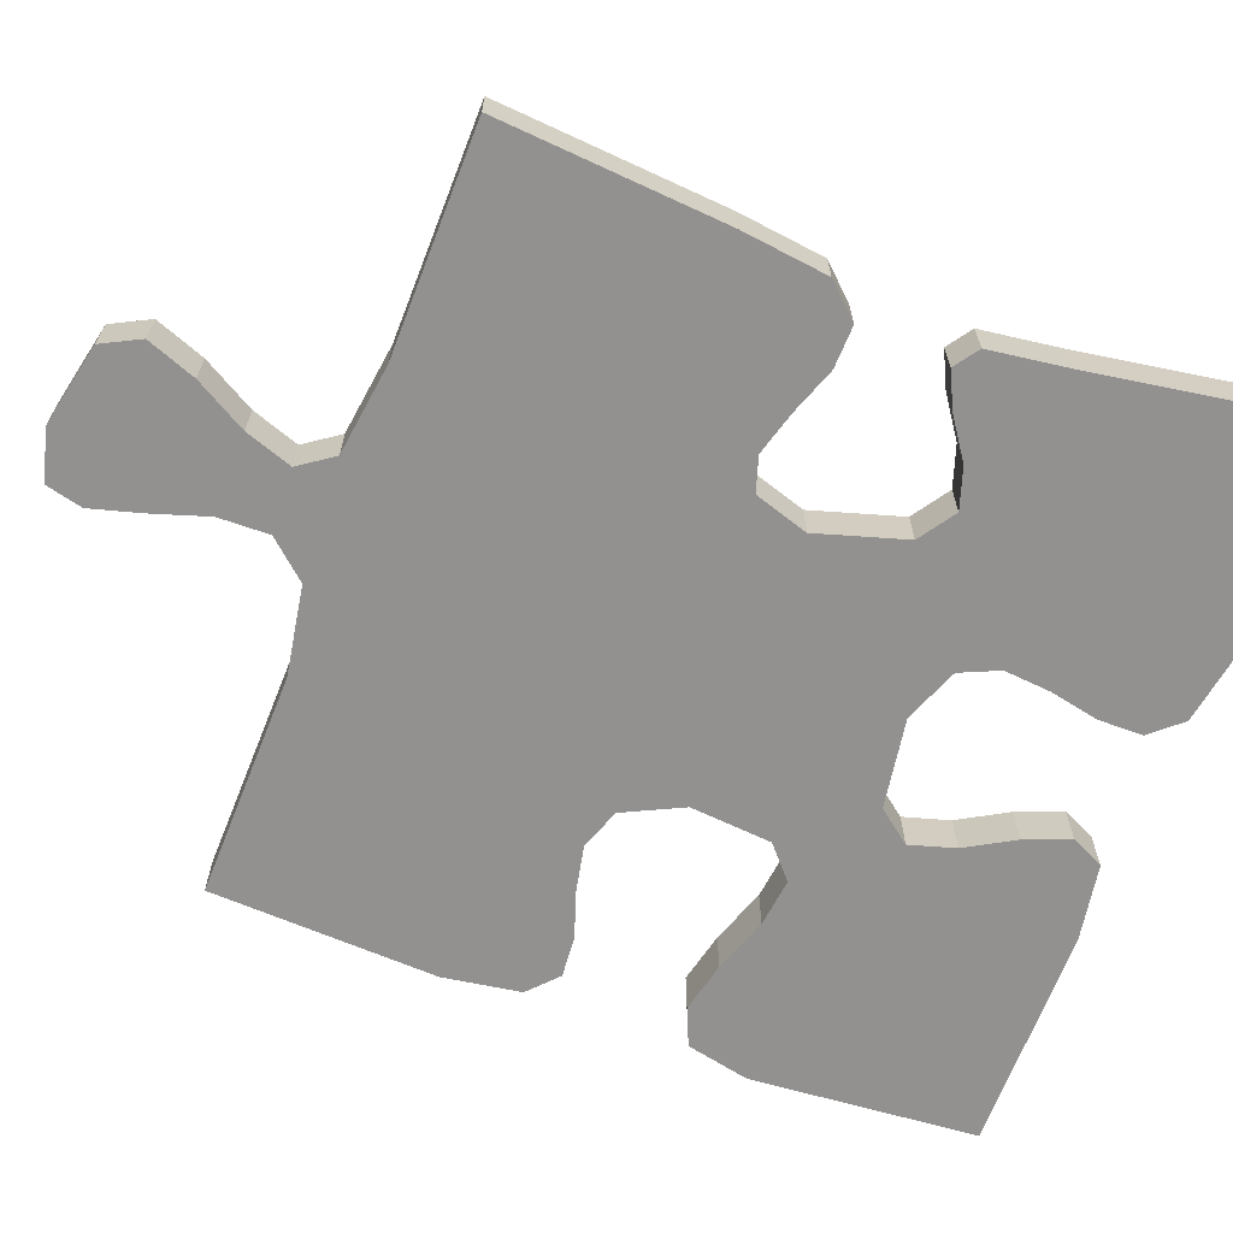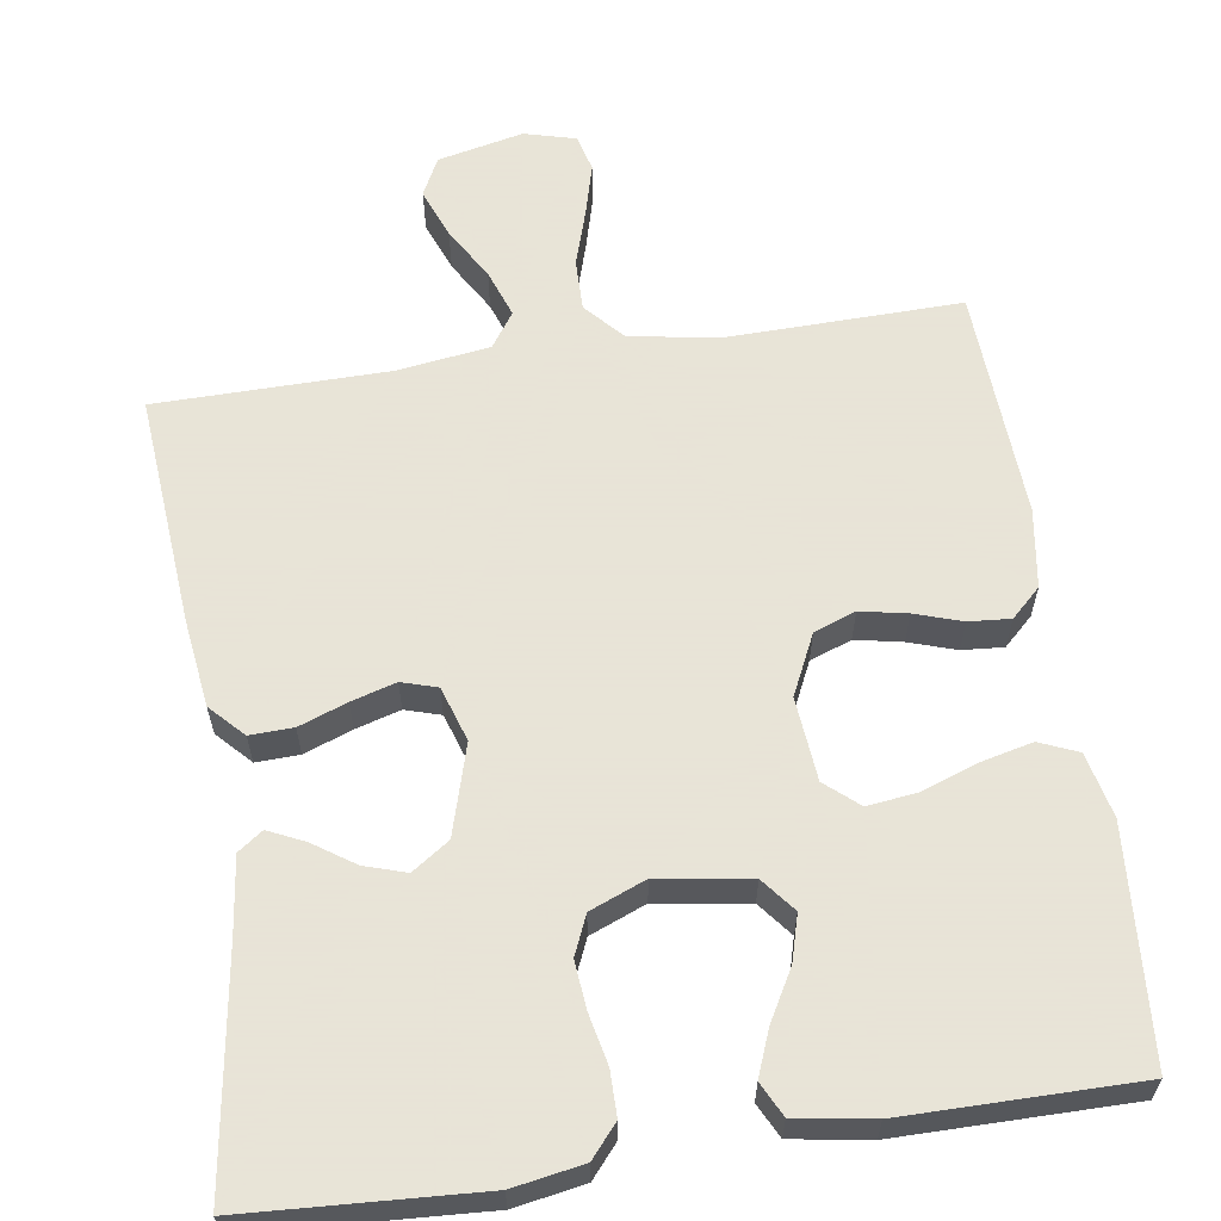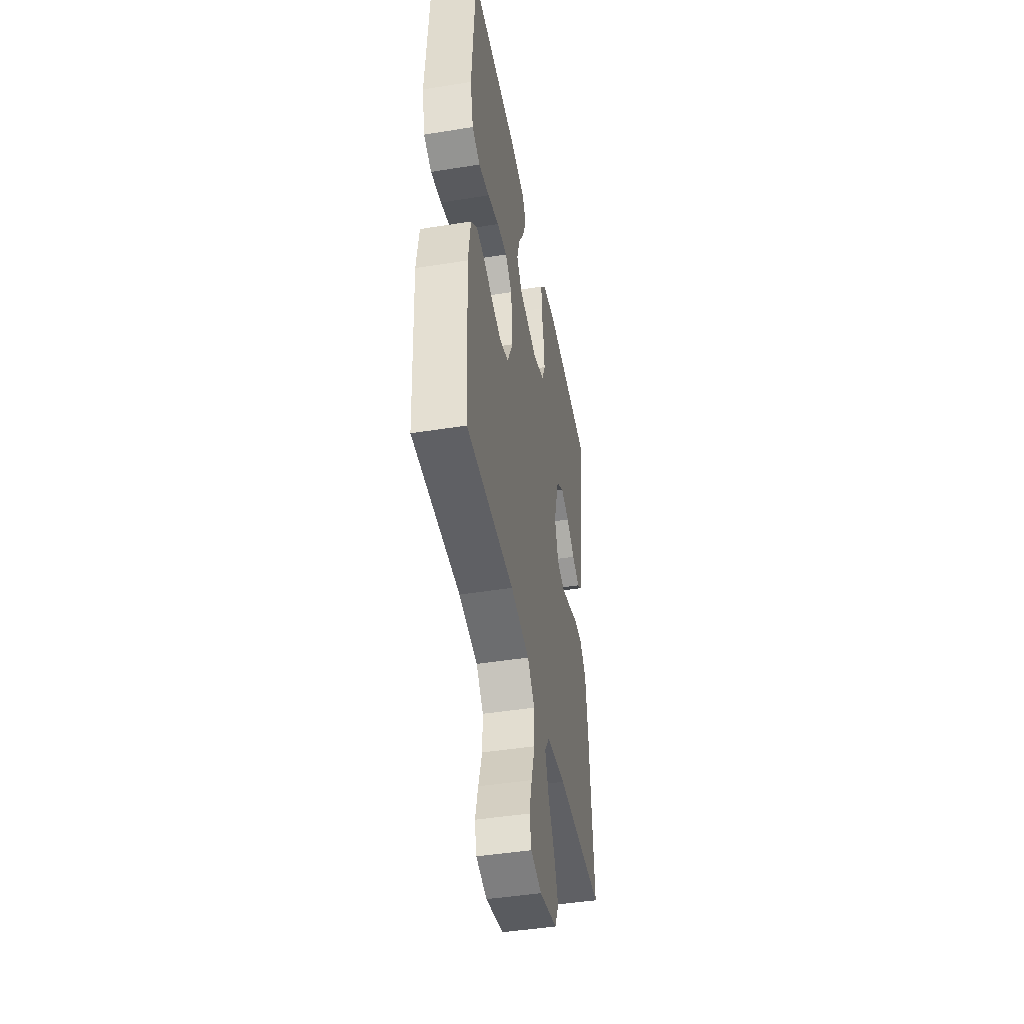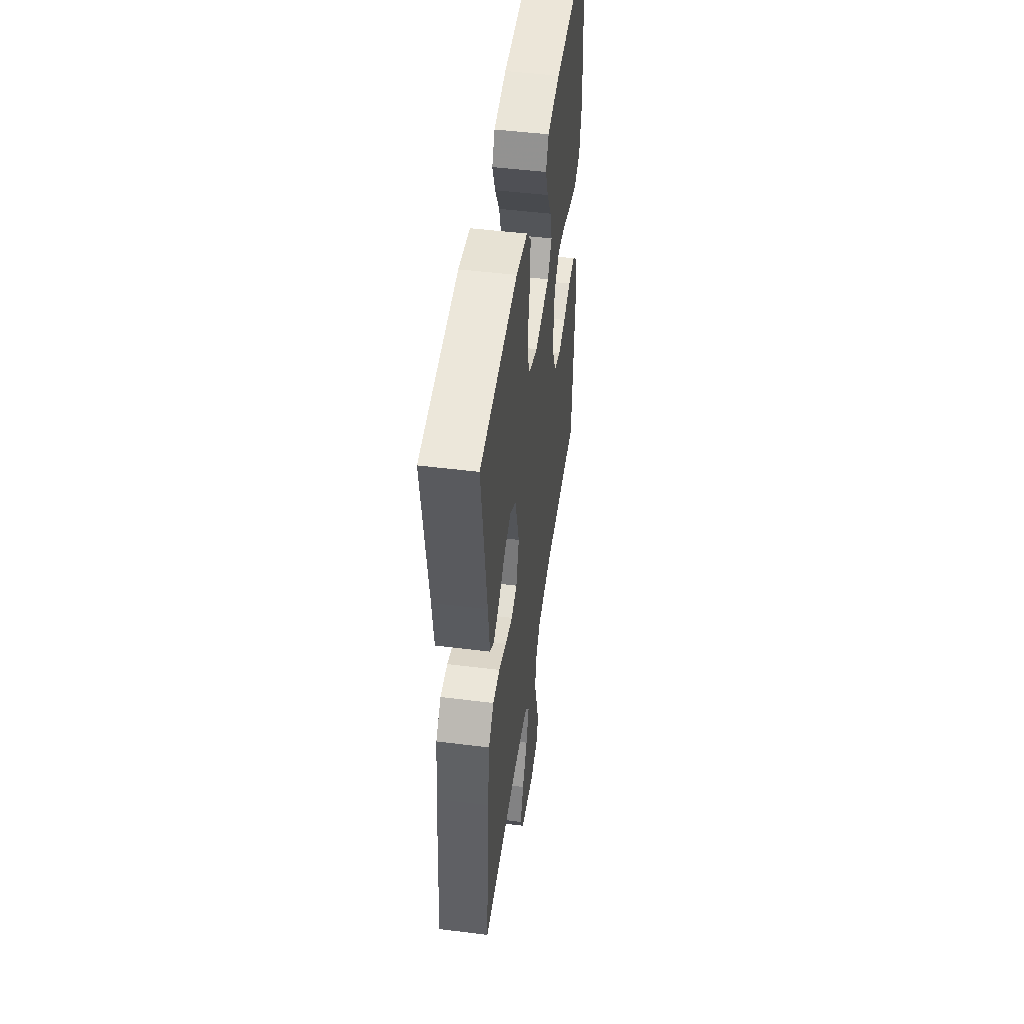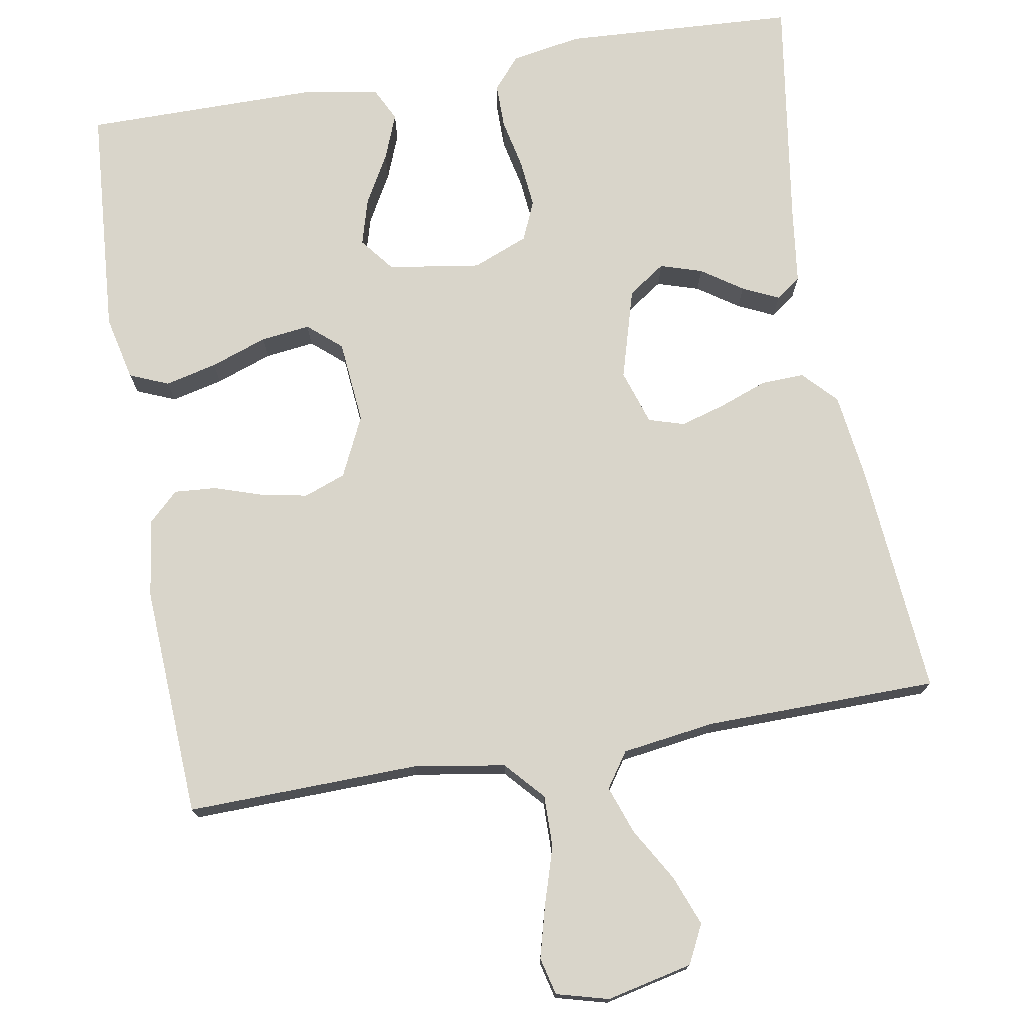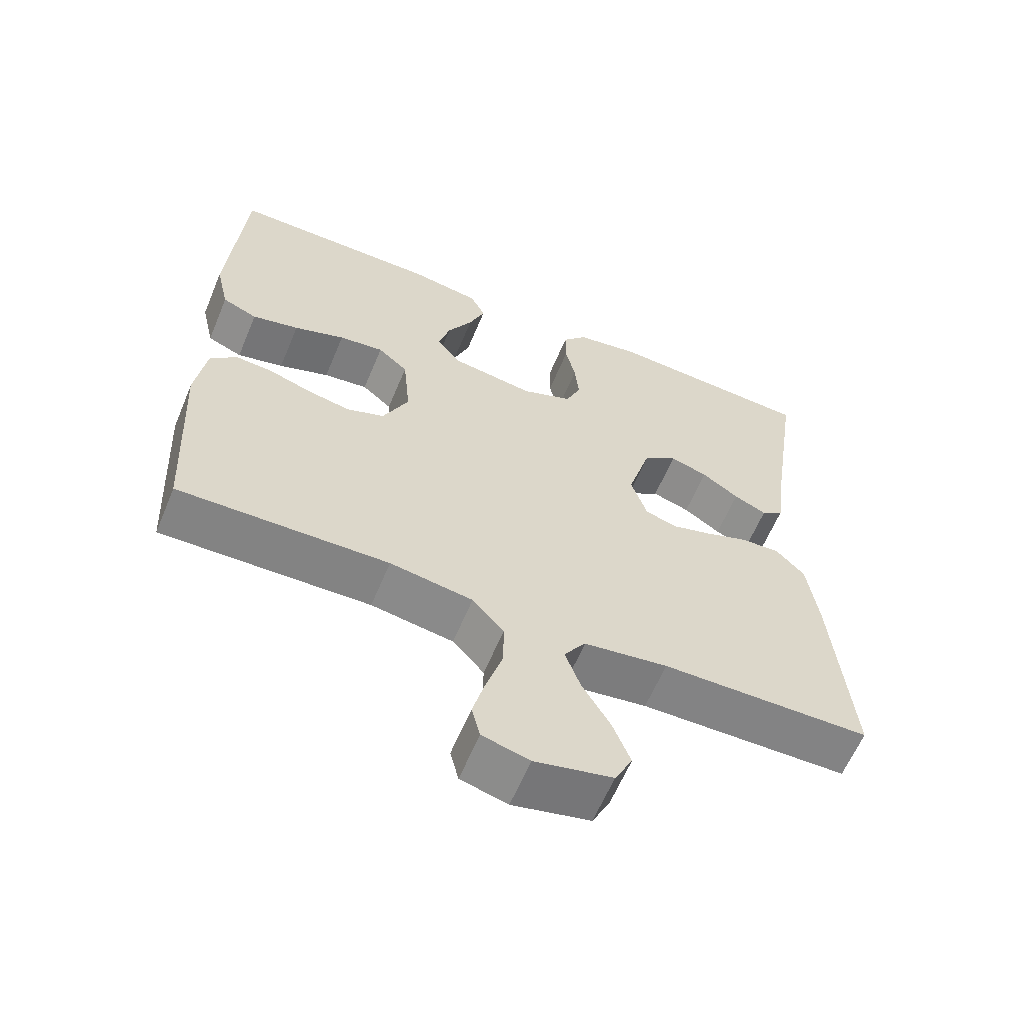
<metadata>
{"format":"obj","ext":"obj","renderer":"f3d","projection":"perspective","resolution":1024,"background":"white","views":[{"elev":-66.1,"azim":-110.3,"up":"+Y"},{"elev":61.4,"azim":-8.5,"up":"+Y"},{"elev":-45.1,"azim":100.5,"up":"+Z"},{"elev":49.2,"azim":-82.1,"up":"+Z"},{"elev":74.5,"azim":170.2,"up":"+Y"},{"elev":-61.4,"azim":157.4,"up":"+Z"}]}
</metadata>
<code>
v -0.5 0.07 0.5
v -0.2 0.07 0.517
v -0.109 0.07 0.501
v -0.074 0.07 0.46
v -0.074 0.07 0.402
v -0.088 0.07 0.337
v -0.094 0.07 0.275
v -0.072 0.07 0.224
v 0 0.07 0.195
v 0.119 0.07 0.213
v 0.154 0.07 0.257
v 0.137 0.07 0.317
v 0.101 0.07 0.381
v 0.078 0.07 0.44
v 0.1 0.07 0.484
v 0.2 0.07 0.5
v 0.5 0.07 0.5
v 0.522 0.07 0.2
v 0.503 0.07 0.116
v 0.453 0.07 0.095
v 0.386 0.07 0.111
v 0.313 0.07 0.137
v 0.249 0.07 0.145
v 0.206 0.07 0.108
v 0.196 0.07 0
v 0.233 0.07 -0.078
v 0.287 0.07 -0.098
v 0.348 0.07 -0.086
v 0.409 0.07 -0.066
v 0.463 0.07 -0.062
v 0.501 0.07 -0.098
v 0.516 0.07 -0.2
v 0.5 0.07 -0.5
v 0.2 0.07 -0.493
v 0.082 0.07 -0.512
v 0.037 0.07 -0.562
v 0.038 0.07 -0.629
v 0.061 0.07 -0.703
v 0.079 0.07 -0.77
v 0.067 0.07 -0.818
v 0 0.07 -0.836
v -0.111 0.07 -0.811
v -0.136 0.07 -0.761
v -0.111 0.07 -0.696
v -0.071 0.07 -0.628
v -0.049 0.07 -0.566
v -0.08 0.07 -0.521
v -0.2 0.07 -0.504
v -0.5 0.07 -0.5
v -0.475 0.07 -0.2
v -0.46 0.07 -0.086
v -0.419 0.07 -0.043
v -0.363 0.07 -0.045
v -0.301 0.07 -0.068
v -0.243 0.07 -0.085
v -0.197 0.07 -0.071
v -0.174 0.07 0
v -0.208 0.07 0.117
v -0.256 0.07 0.15
v -0.31 0.07 0.133
v -0.363 0.07 0.097
v -0.41 0.07 0.075
v -0.442 0.07 0.098
v -0.455 0.07 0.2
v -0.5 0 0.5
v -0.2 0 0.517
v -0.109 0 0.501
v -0.074 0 0.46
v -0.074 0 0.402
v -0.088 0 0.337
v -0.094 0 0.275
v -0.072 0 0.224
v 0 0 0.195
v 0.119 0 0.213
v 0.154 0 0.257
v 0.137 0 0.317
v 0.101 0 0.381
v 0.078 0 0.44
v 0.1 0 0.484
v 0.2 0 0.5
v 0.5 0 0.5
v 0.522 0 0.2
v 0.503 0 0.116
v 0.453 0 0.095
v 0.386 0 0.111
v 0.313 0 0.137
v 0.249 0 0.145
v 0.206 0 0.108
v 0.196 0 0
v 0.233 0 -0.078
v 0.287 0 -0.098
v 0.348 0 -0.086
v 0.409 0 -0.066
v 0.463 0 -0.062
v 0.501 0 -0.098
v 0.516 0 -0.2
v 0.5 0 -0.5
v 0.2 0 -0.493
v 0.082 0 -0.512
v 0.037 0 -0.562
v 0.038 0 -0.629
v 0.061 0 -0.703
v 0.079 0 -0.77
v 0.067 0 -0.818
v 0 0 -0.836
v -0.111 0 -0.811
v -0.136 0 -0.761
v -0.111 0 -0.696
v -0.071 0 -0.628
v -0.049 0 -0.566
v -0.08 0 -0.521
v -0.2 0 -0.504
v -0.5 0 -0.5
v -0.475 0 -0.2
v -0.46 0 -0.086
v -0.419 0 -0.043
v -0.363 0 -0.045
v -0.301 0 -0.068
v -0.243 0 -0.085
v -0.197 0 -0.071
v -0.174 0 0
v -0.208 0 0.117
v -0.256 0 0.15
v -0.31 0 0.133
v -0.363 0 0.097
v -0.41 0 0.075
v -0.442 0 0.098
v -0.455 0 0.2
f 61 62 63 64
f 60 61 64 1
f 59 60 1 2
f 58 59 2 3
f 57 58 3 4
f 51 52 53 54
f 51 54 55
f 48 49 50 51
f 47 48 51 55
f 46 47 55 56
f 42 43 44 45
f 42 45 46
f 41 42 46
f 40 41 46
f 37 38 39 40
f 37 40 46 56
f 31 32 33 34
f 31 34 35
f 28 29 30 31
f 27 28 31 35
f 26 27 35 36
f 19 20 21 22
f 19 22 23
f 18 19 23
f 17 18 23
f 16 17 23 24
f 12 13 14 15
f 11 12 15 16
f 57 4 5 6
f 57 6 7
f 36 37 56 57
f 25 26 36 57
f 11 16 24 25
f 10 11 25
f 9 10 25 57
f 8 9 57
f 7 8 57
f 128 127 126 125
f 65 128 125 124
f 66 65 124 123
f 67 66 123 122
f 68 67 122 121
f 118 117 116 115
f 119 118 115
f 115 114 113 112
f 119 115 112 111
f 120 119 111 110
f 109 108 107 106
f 110 109 106
f 110 106 105
f 110 105 104
f 104 103 102 101
f 120 110 104 101
f 98 97 96 95
f 99 98 95
f 95 94 93 92
f 99 95 92 91
f 100 99 91 90
f 86 85 84 83
f 87 86 83
f 87 83 82
f 87 82 81
f 88 87 81 80
f 79 78 77 76
f 80 79 76 75
f 70 69 68 121
f 71 70 121
f 121 120 101 100
f 121 100 90 89
f 89 88 80 75
f 89 75 74
f 121 89 74 73
f 121 73 72
f 121 72 71
f 1 65 66 2
f 2 66 67 3
f 3 67 68 4
f 4 68 69 5
f 5 69 70 6
f 6 70 71 7
f 7 71 72 8
f 8 72 73 9
f 9 73 74 10
f 10 74 75 11
f 11 75 76 12
f 12 76 77 13
f 13 77 78 14
f 14 78 79 15
f 15 79 80 16
f 16 80 81 17
f 17 81 82 18
f 18 82 83 19
f 19 83 84 20
f 20 84 85 21
f 21 85 86 22
f 22 86 87 23
f 23 87 88 24
f 24 88 89 25
f 25 89 90 26
f 26 90 91 27
f 27 91 92 28
f 28 92 93 29
f 29 93 94 30
f 30 94 95 31
f 31 95 96 32
f 32 96 97 33
f 33 97 98 34
f 34 98 99 35
f 35 99 100 36
f 36 100 101 37
f 37 101 102 38
f 38 102 103 39
f 39 103 104 40
f 40 104 105 41
f 41 105 106 42
f 42 106 107 43
f 43 107 108 44
f 44 108 109 45
f 45 109 110 46
f 46 110 111 47
f 47 111 112 48
f 48 112 113 49
f 49 113 114 50
f 50 114 115 51
f 51 115 116 52
f 52 116 117 53
f 53 117 118 54
f 54 118 119 55
f 55 119 120 56
f 56 120 121 57
f 57 121 122 58
f 58 122 123 59
f 59 123 124 60
f 60 124 125 61
f 61 125 126 62
f 62 126 127 63
f 63 127 128 64
f 64 128 65 1

</code>
